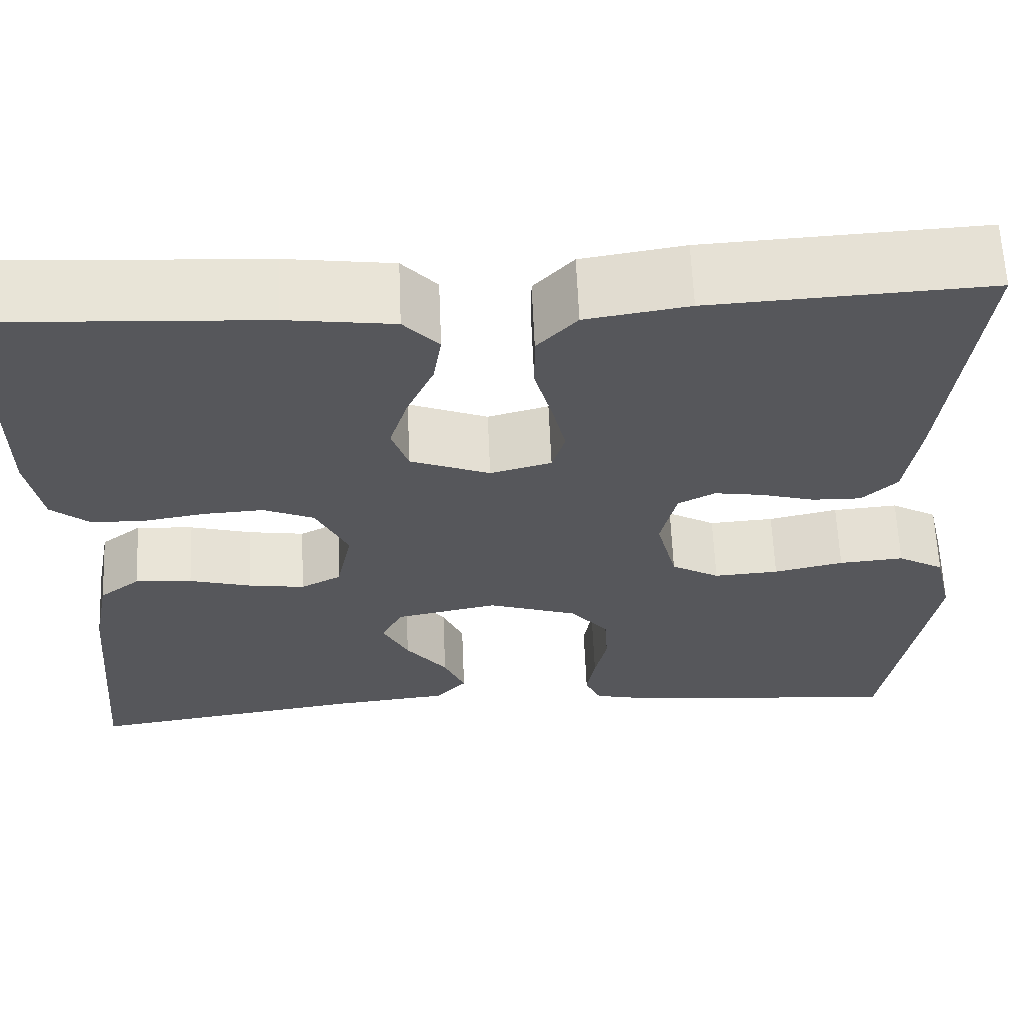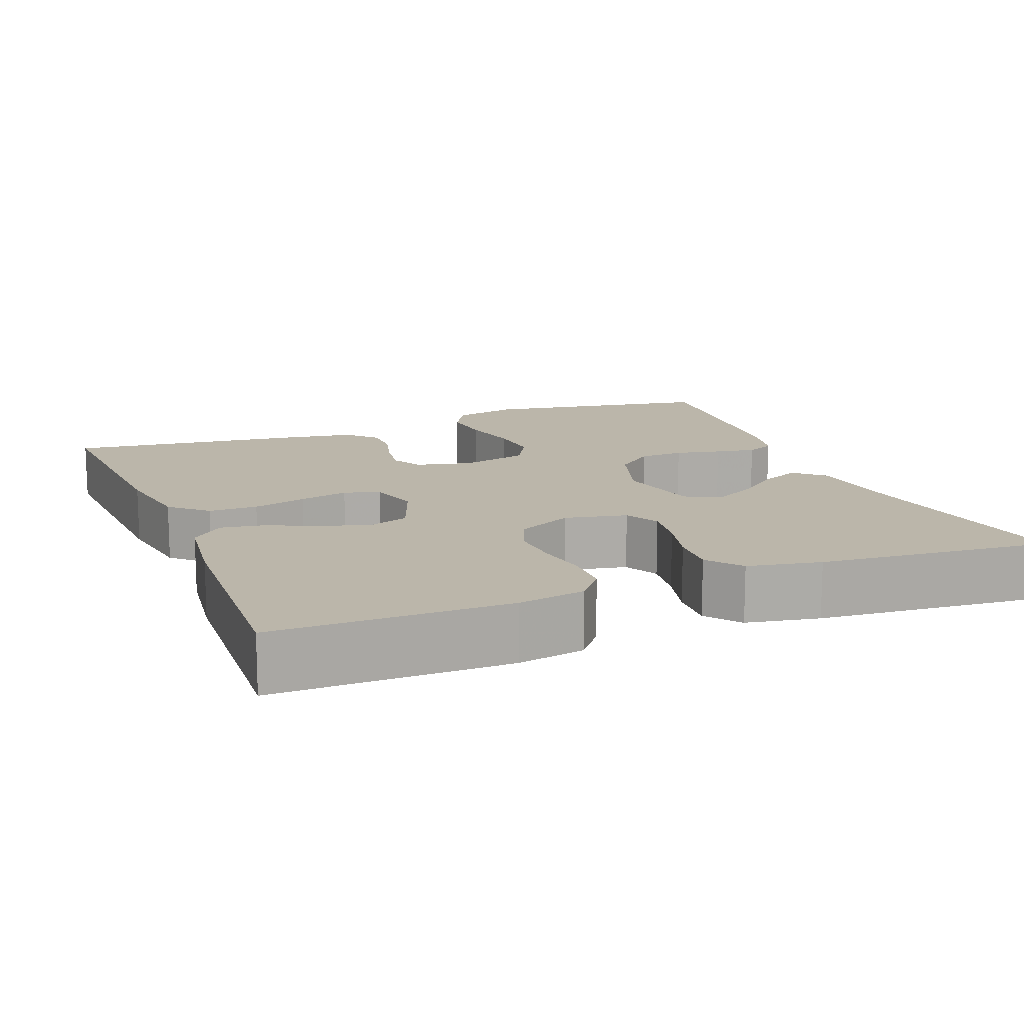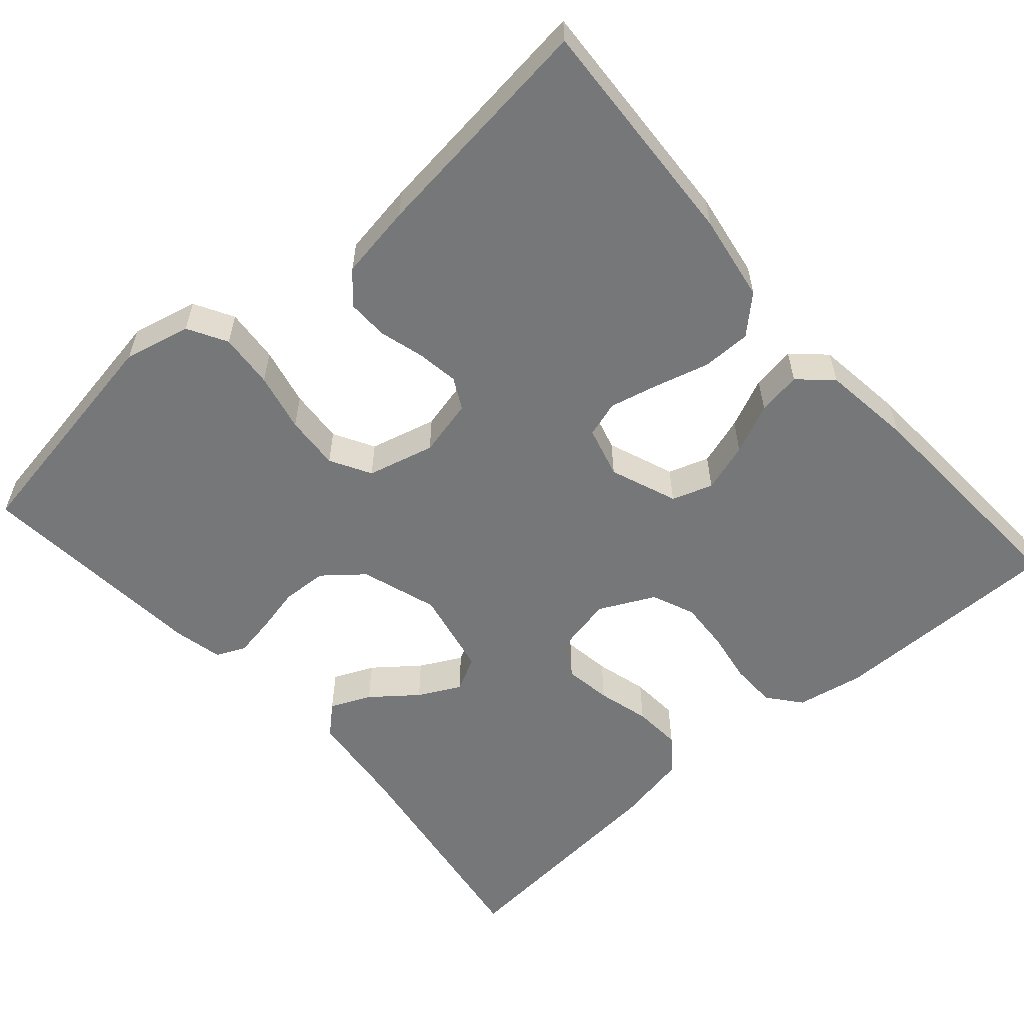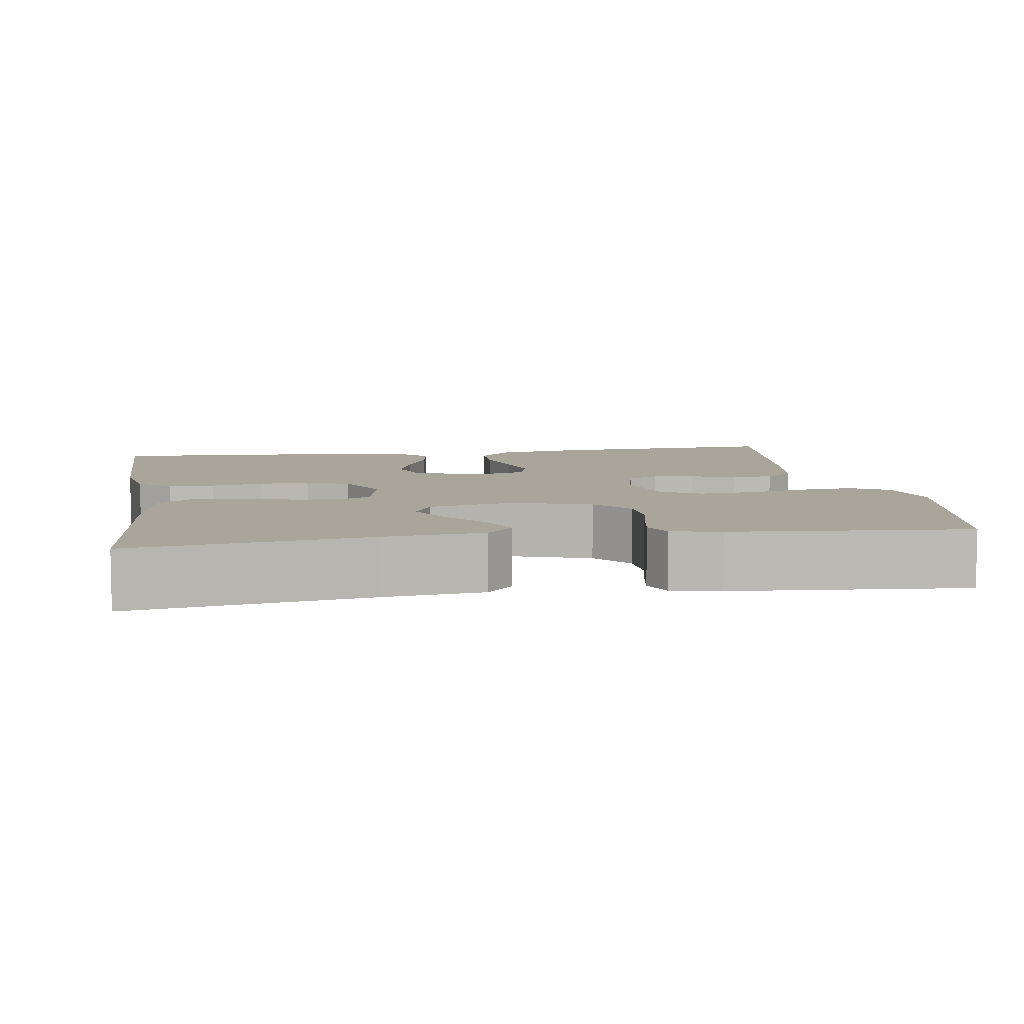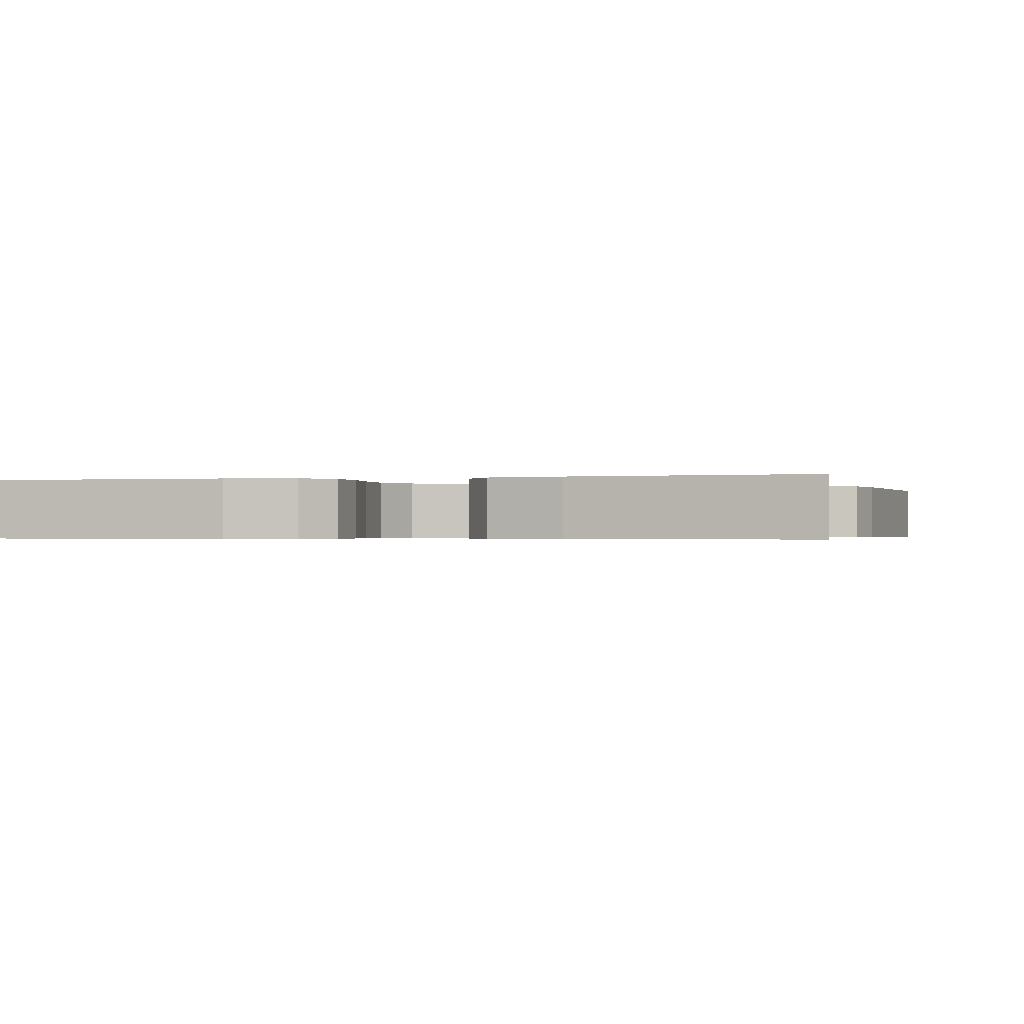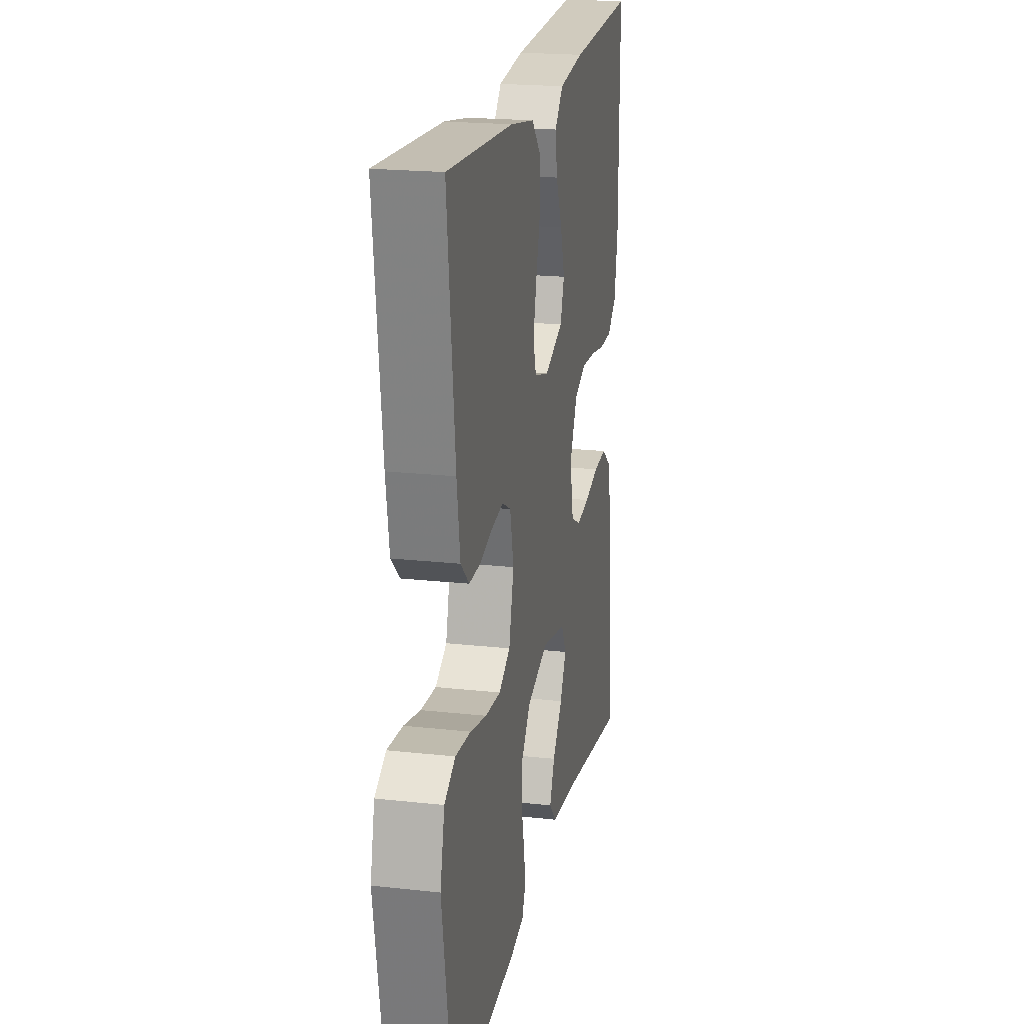
<metadata>
{"format":"obj","ext":"obj","renderer":"f3d","projection":"perspective","resolution":1024,"background":"white","views":[{"elev":62.5,"azim":177.6,"up":"+Z"},{"elev":13.9,"azim":68.3,"up":"+Y"},{"elev":-57.1,"azim":-48.7,"up":"+Y"},{"elev":7.5,"azim":171.1,"up":"+Y"},{"elev":-0.5,"azim":105.8,"up":"+Y"},{"elev":20.5,"azim":-78.6,"up":"+Z"}]}
</metadata>
<code>
v 0.5 0.07 0.5
v 0.499 0.07 0.2
v 0.483 0.07 0.114
v 0.441 0.07 0.08
v 0.382 0.07 0.079
v 0.316 0.07 0.09
v 0.251 0.07 0.094
v 0.196 0.07 0.071
v 0.161 0.07 0
v 0.178 0.07 -0.08
v 0.222 0.07 -0.103
v 0.283 0.07 -0.094
v 0.35 0.07 -0.076
v 0.412 0.07 -0.072
v 0.456 0.07 -0.106
v 0.474 0.07 -0.2
v 0.5 0.07 -0.5
v 0.2 0.07 -0.454
v 0.072 0.07 -0.44
v 0.038 0.07 -0.403
v 0.061 0.07 -0.351
v 0.106 0.07 -0.294
v 0.134 0.07 -0.24
v 0.111 0.07 -0.196
v 0 0.07 -0.173
v -0.098 0.07 -0.205
v -0.139 0.07 -0.255
v -0.142 0.07 -0.313
v -0.129 0.07 -0.372
v -0.12 0.07 -0.424
v -0.137 0.07 -0.461
v -0.2 0.07 -0.475
v -0.5 0.07 -0.5
v -0.55 0.07 -0.2
v -0.53 0.07 -0.115
v -0.48 0.07 -0.087
v -0.41 0.07 -0.093
v -0.335 0.07 -0.11
v -0.265 0.07 -0.115
v -0.213 0.07 -0.086
v -0.191 0.07 0
v -0.208 0.07 0.073
v -0.248 0.07 0.094
v -0.301 0.07 0.086
v -0.359 0.07 0.07
v -0.412 0.07 0.069
v -0.45 0.07 0.105
v -0.465 0.07 0.2
v -0.5 0.07 0.5
v -0.2 0.07 0.483
v -0.089 0.07 0.465
v -0.046 0.07 0.419
v -0.046 0.07 0.356
v -0.065 0.07 0.287
v -0.08 0.07 0.224
v -0.066 0.07 0.178
v 0 0.07 0.16
v 0.086 0.07 0.193
v 0.104 0.07 0.245
v 0.084 0.07 0.308
v 0.055 0.07 0.372
v 0.046 0.07 0.428
v 0.084 0.07 0.469
v 0.2 0.07 0.484
v 0.5 0 0.5
v 0.499 0 0.2
v 0.483 0 0.114
v 0.441 0 0.08
v 0.382 0 0.079
v 0.316 0 0.09
v 0.251 0 0.094
v 0.196 0 0.071
v 0.161 0 0
v 0.178 0 -0.08
v 0.222 0 -0.103
v 0.283 0 -0.094
v 0.35 0 -0.076
v 0.412 0 -0.072
v 0.456 0 -0.106
v 0.474 0 -0.2
v 0.5 0 -0.5
v 0.2 0 -0.454
v 0.072 0 -0.44
v 0.038 0 -0.403
v 0.061 0 -0.351
v 0.106 0 -0.294
v 0.134 0 -0.24
v 0.111 0 -0.196
v 0 0 -0.173
v -0.098 0 -0.205
v -0.139 0 -0.255
v -0.142 0 -0.313
v -0.129 0 -0.372
v -0.12 0 -0.424
v -0.137 0 -0.461
v -0.2 0 -0.475
v -0.5 0 -0.5
v -0.55 0 -0.2
v -0.53 0 -0.115
v -0.48 0 -0.087
v -0.41 0 -0.093
v -0.335 0 -0.11
v -0.265 0 -0.115
v -0.213 0 -0.086
v -0.191 0 0
v -0.208 0 0.073
v -0.248 0 0.094
v -0.301 0 0.086
v -0.359 0 0.07
v -0.412 0 0.069
v -0.45 0 0.105
v -0.465 0 0.2
v -0.5 0 0.5
v -0.2 0 0.483
v -0.089 0 0.465
v -0.046 0 0.419
v -0.046 0 0.356
v -0.065 0 0.287
v -0.08 0 0.224
v -0.066 0 0.178
v 0 0 0.16
v 0.086 0 0.193
v 0.104 0 0.245
v 0.084 0 0.308
v 0.055 0 0.372
v 0.046 0 0.428
v 0.084 0 0.469
v 0.2 0 0.484
f 4 5 6
f 3 4 6
f 2 3 6
f 1 2 6
f 64 1 6
f 63 64 6
f 62 63 6
f 61 62 6
f 60 61 6
f 59 60 6 7
f 58 59 7 8
f 57 58 8 9
f 56 57 9 10
f 52 53 54
f 51 52 54
f 50 51 54
f 49 50 54
f 48 49 54
f 47 48 54
f 46 47 54
f 45 46 54
f 44 45 54
f 43 44 54 55
f 42 43 55 56
f 36 37 38
f 35 36 38
f 34 35 38
f 33 34 38
f 32 33 38
f 31 32 38
f 30 31 38
f 29 30 38
f 28 29 38
f 27 28 38 39
f 26 27 39 40
f 20 21 22
f 19 20 22
f 18 19 22
f 18 22 23
f 17 18 23
f 16 17 23
f 15 16 23
f 14 15 23
f 13 14 23
f 12 13 23
f 11 12 23 24
f 41 42 56 10
f 40 41 10
f 26 40 10
f 25 26 10
f 10 11 24 25
f 70 69 68
f 70 68 67
f 70 67 66
f 70 66 65
f 70 65 128
f 70 128 127
f 70 127 126
f 70 126 125
f 70 125 124
f 71 70 124 123
f 72 71 123 122
f 73 72 122 121
f 74 73 121 120
f 118 117 116
f 118 116 115
f 118 115 114
f 118 114 113
f 118 113 112
f 118 112 111
f 118 111 110
f 118 110 109
f 118 109 108
f 119 118 108 107
f 120 119 107 106
f 102 101 100
f 102 100 99
f 102 99 98
f 102 98 97
f 102 97 96
f 102 96 95
f 102 95 94
f 102 94 93
f 102 93 92
f 103 102 92 91
f 104 103 91 90
f 86 85 84
f 86 84 83
f 86 83 82
f 87 86 82
f 87 82 81
f 87 81 80
f 87 80 79
f 87 79 78
f 87 78 77
f 87 77 76
f 88 87 76 75
f 74 120 106 105
f 74 105 104
f 74 104 90
f 74 90 89
f 89 88 75 74
f 1 65 66 2
f 2 66 67 3
f 3 67 68 4
f 4 68 69 5
f 5 69 70 6
f 6 70 71 7
f 7 71 72 8
f 8 72 73 9
f 9 73 74 10
f 10 74 75 11
f 11 75 76 12
f 12 76 77 13
f 13 77 78 14
f 14 78 79 15
f 15 79 80 16
f 16 80 81 17
f 17 81 82 18
f 18 82 83 19
f 19 83 84 20
f 20 84 85 21
f 21 85 86 22
f 22 86 87 23
f 23 87 88 24
f 24 88 89 25
f 25 89 90 26
f 26 90 91 27
f 27 91 92 28
f 28 92 93 29
f 29 93 94 30
f 30 94 95 31
f 31 95 96 32
f 32 96 97 33
f 33 97 98 34
f 34 98 99 35
f 35 99 100 36
f 36 100 101 37
f 37 101 102 38
f 38 102 103 39
f 39 103 104 40
f 40 104 105 41
f 41 105 106 42
f 42 106 107 43
f 43 107 108 44
f 44 108 109 45
f 45 109 110 46
f 46 110 111 47
f 47 111 112 48
f 48 112 113 49
f 49 113 114 50
f 50 114 115 51
f 51 115 116 52
f 52 116 117 53
f 53 117 118 54
f 54 118 119 55
f 55 119 120 56
f 56 120 121 57
f 57 121 122 58
f 58 122 123 59
f 59 123 124 60
f 60 124 125 61
f 61 125 126 62
f 62 126 127 63
f 63 127 128 64
f 64 128 65 1

</code>
